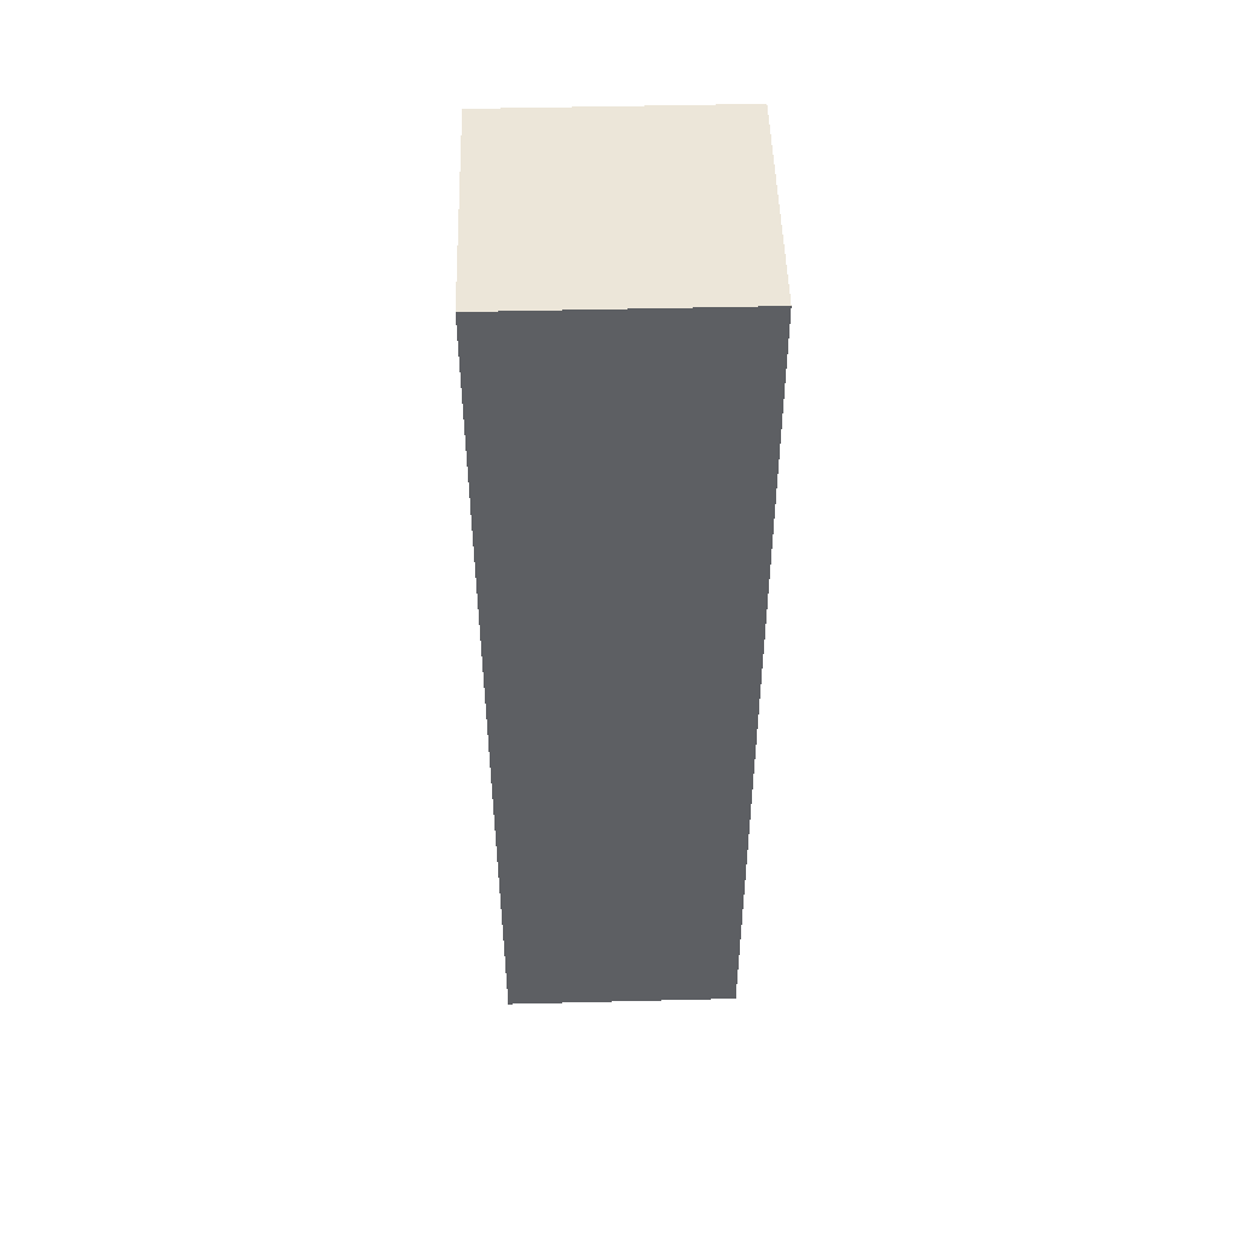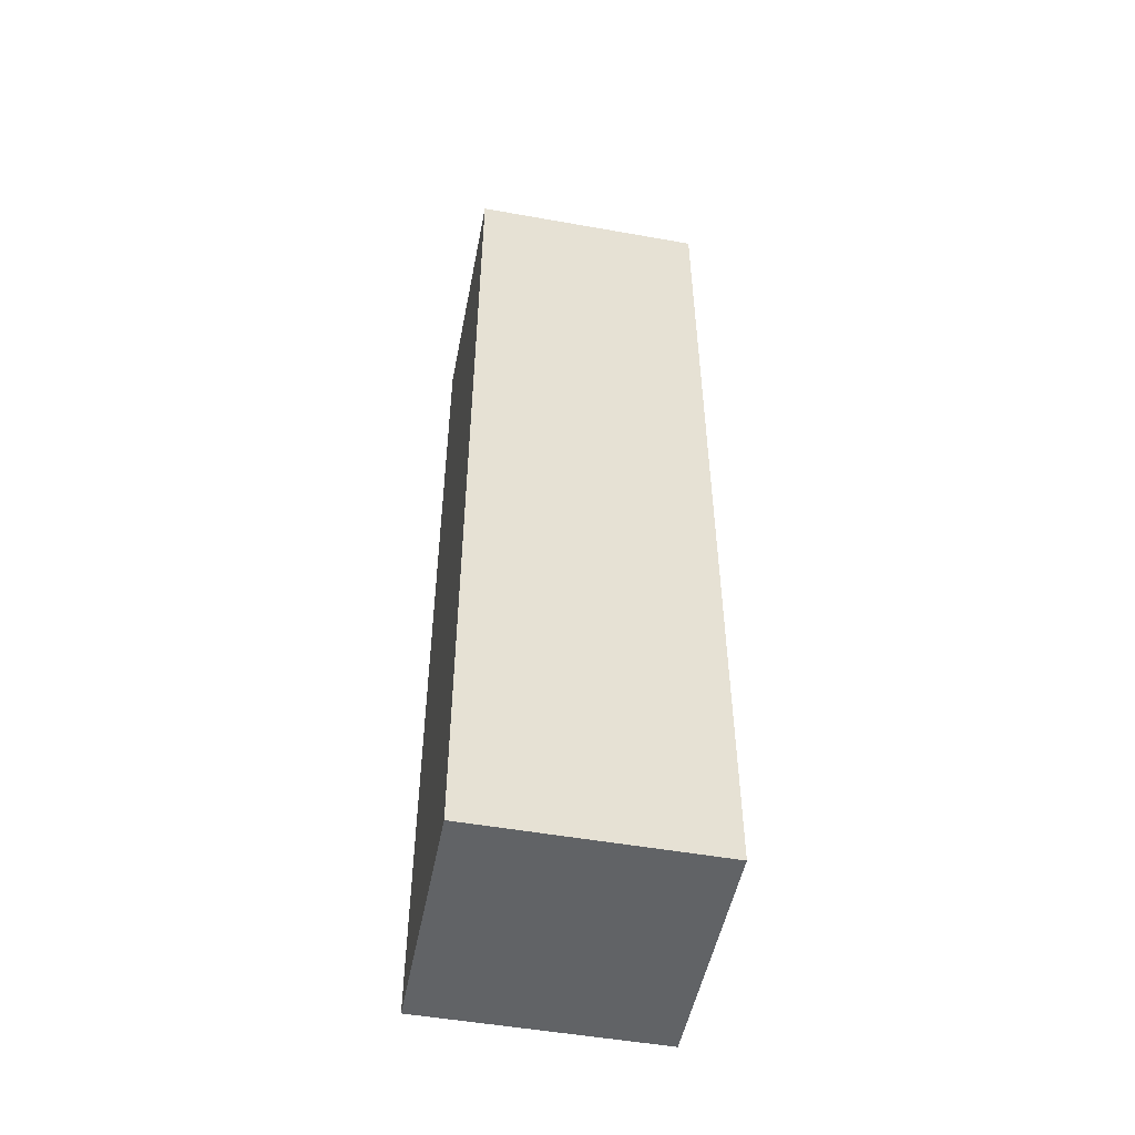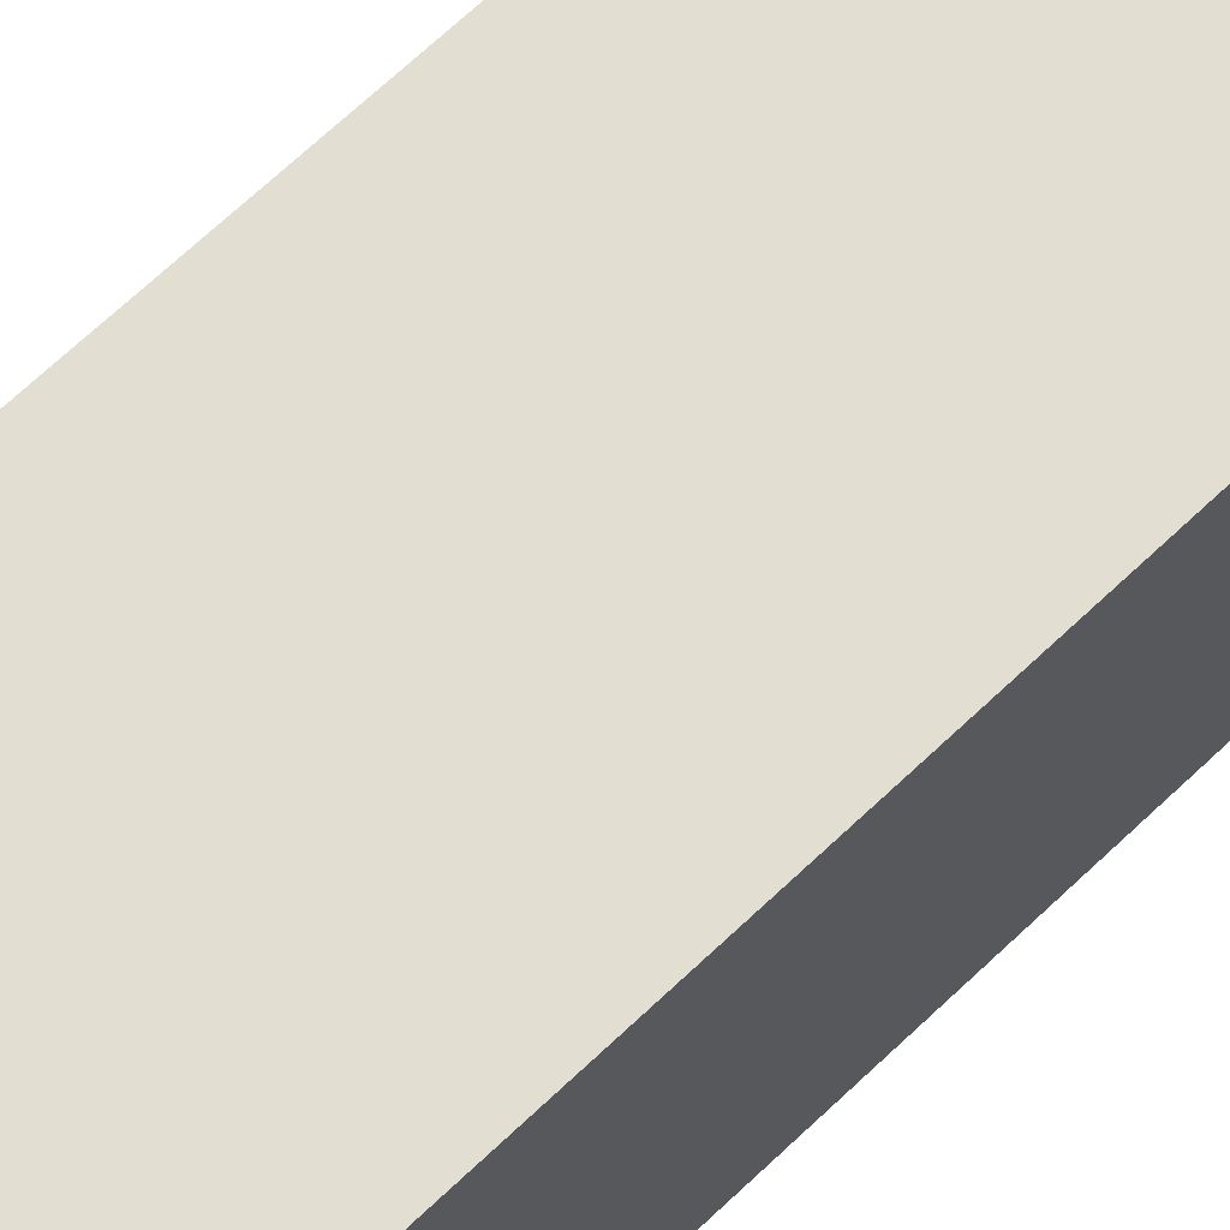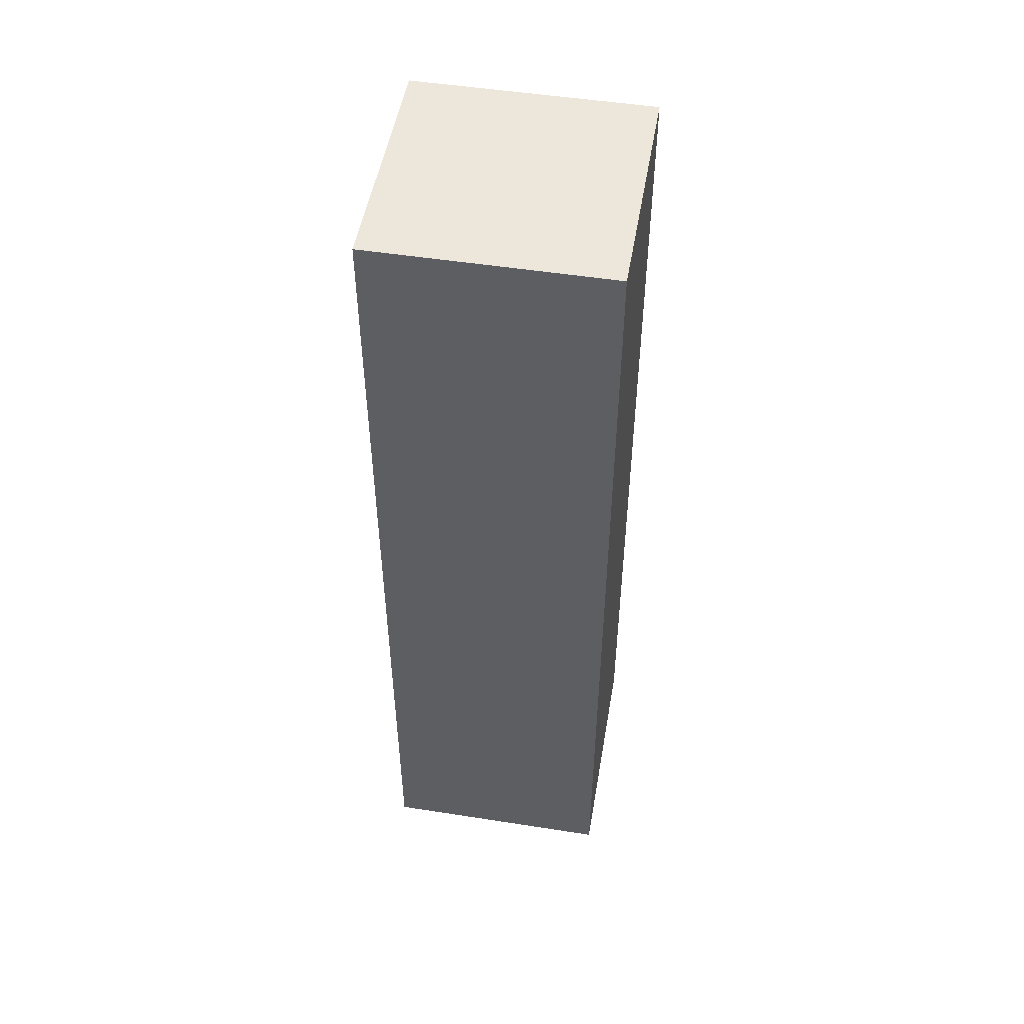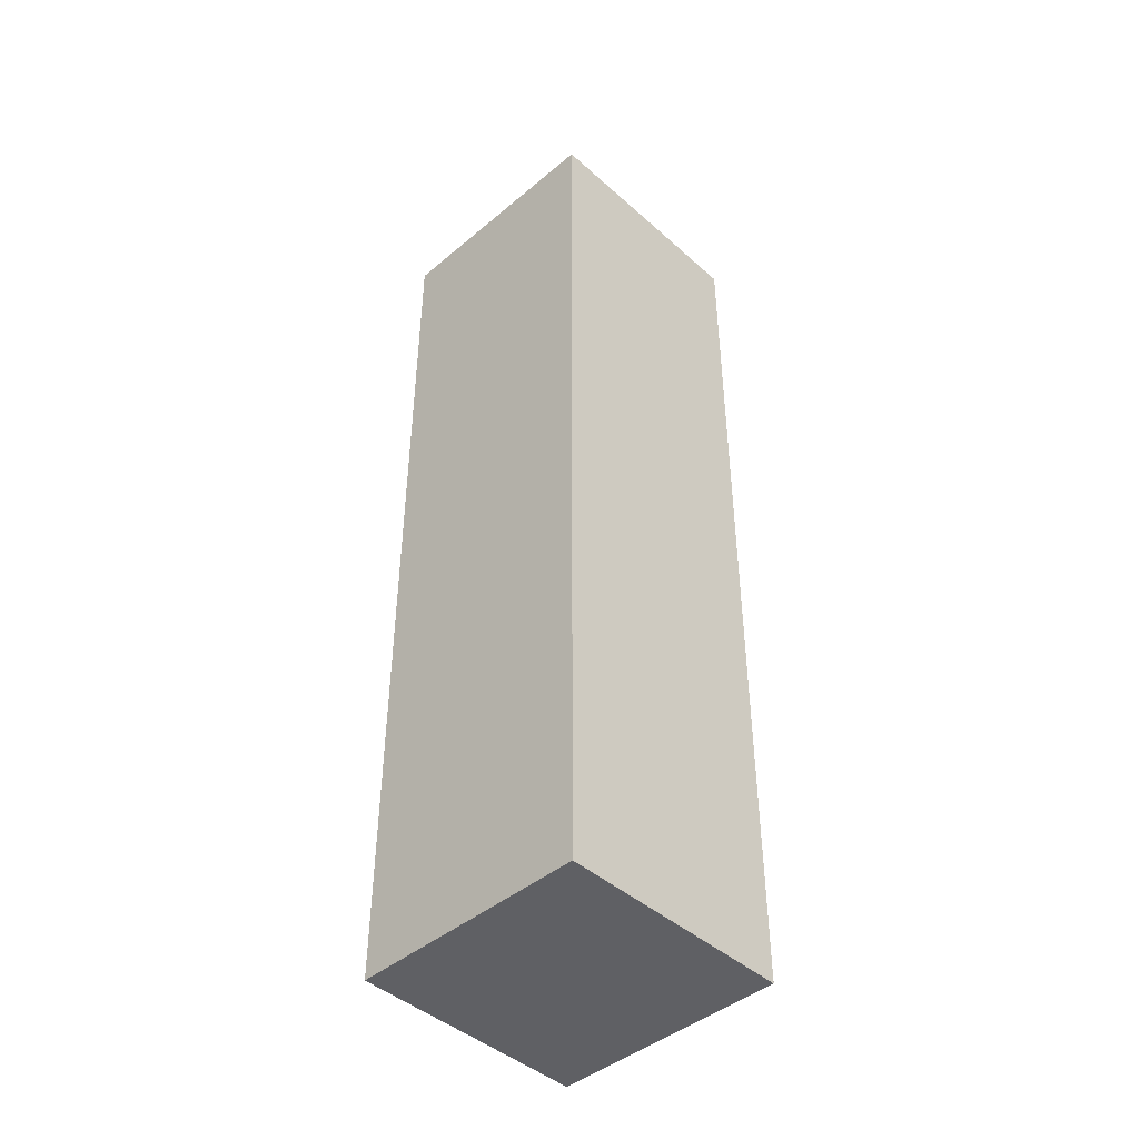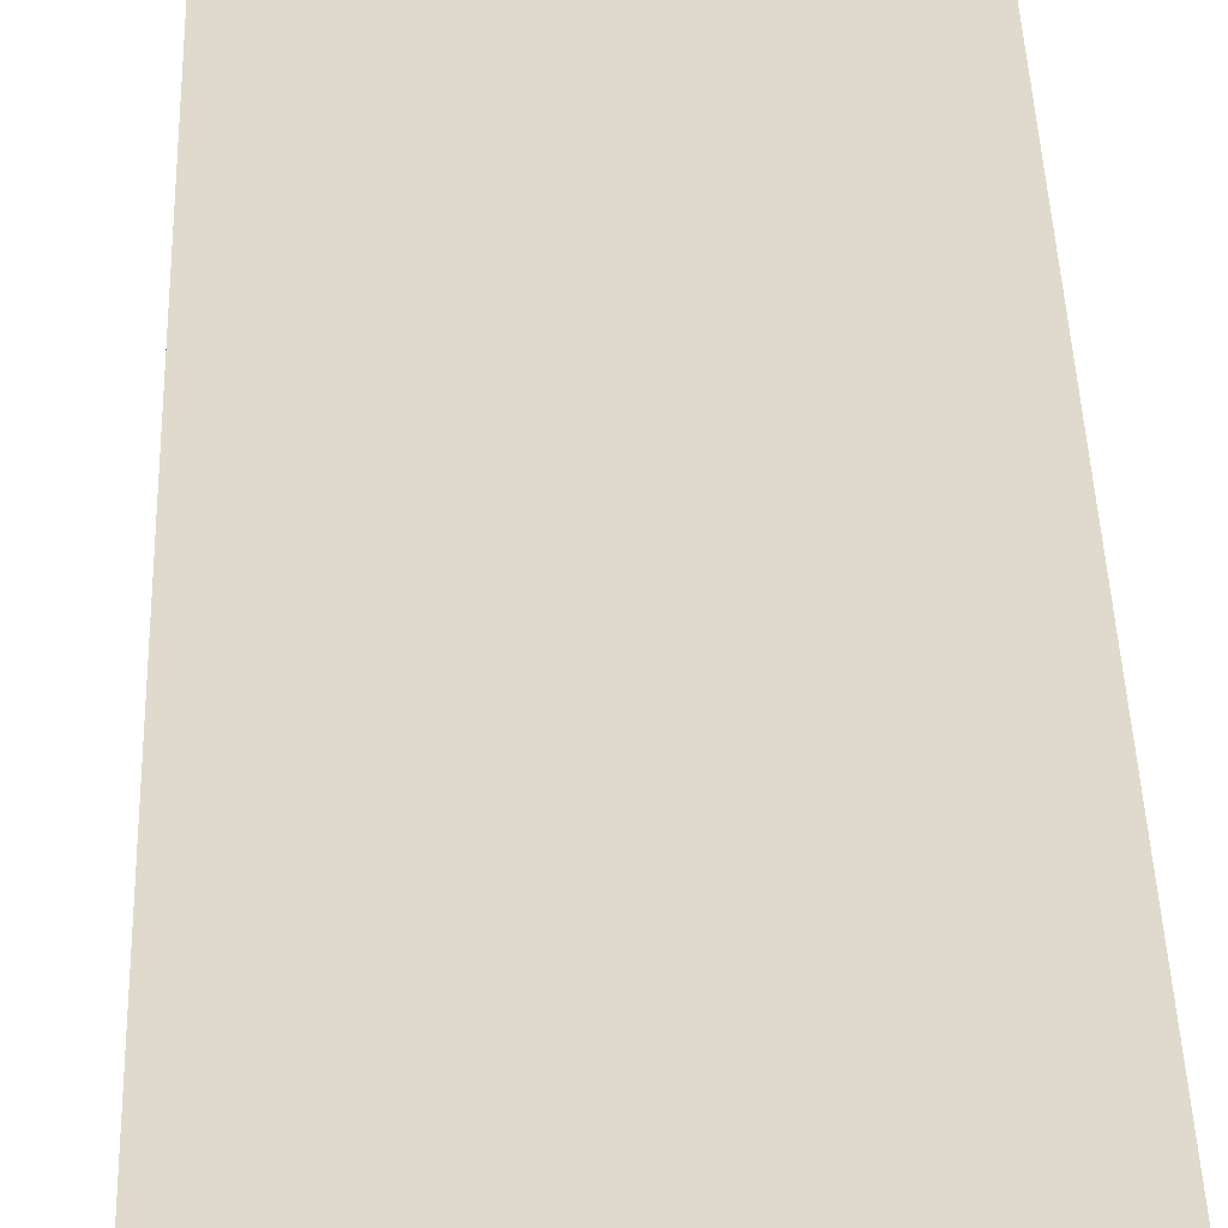
<metadata>
{"format":"obj","ext":"obj","renderer":"f3d","projection":"perspective","resolution":1024,"background":"white","views":[{"elev":49.4,"azim":178.4,"up":"+Z"},{"elev":-50.8,"azim":79.0,"up":"+Z"},{"elev":68.0,"azim":-133.6,"up":"+Y"},{"elev":50.7,"azim":9.7,"up":"+Z"},{"elev":-44.5,"azim":44.2,"up":"+Z"},{"elev":32.6,"azim":-1.4,"up":"+Y"}]}
</metadata>
<code>
o Cube
v 2.446 0.02927 -1.2
v 2.446 0.02927 1.2
v 0.04552 0.02927 1.2
v 0.04552 0.02927 -1.2
v 2.446 2.429 -1.2
v 2.446 2.429 1.2
v 0.04552 2.429 1.2
v 0.04552 2.429 -1.2
v 2.446 0.02927 3.6
v 0.04552 0.02927 3.6
v 2.446 2.429 3.6
v 0.04552 2.429 3.6
v 2.446 0.02927 6
v 0.04552 0.02927 6
v 2.446 2.429 6
v 0.04552 2.429 6
v 2.446 0.02927 8.4
v 0.04552 0.02927 8.4
v 2.446 2.429 8.4
v 0.04552 2.429 8.4
f 1 2 3 4
f 5 8 7 6
f 1 5 6 2
f 6 7 12 11
f 3 7 8 4
f 5 1 4 8
f 11 12 16 15
f 7 3 10 12
f 2 6 11 9
f 3 2 9 10
f 15 16 20 19
f 12 10 14 16
f 9 11 15 13
f 10 9 13 14
f 17 19 20 18
f 16 14 18 20
f 13 15 19 17
f 14 13 17 18

</code>
